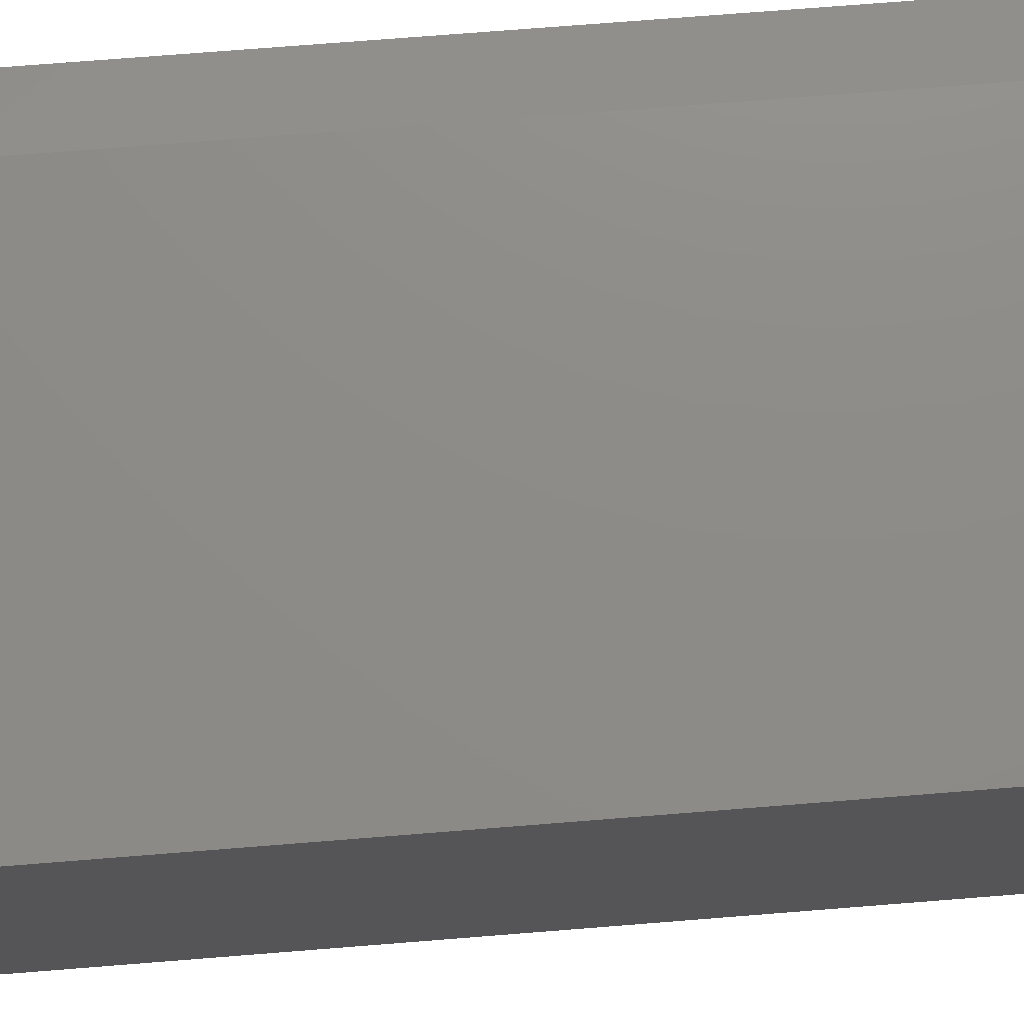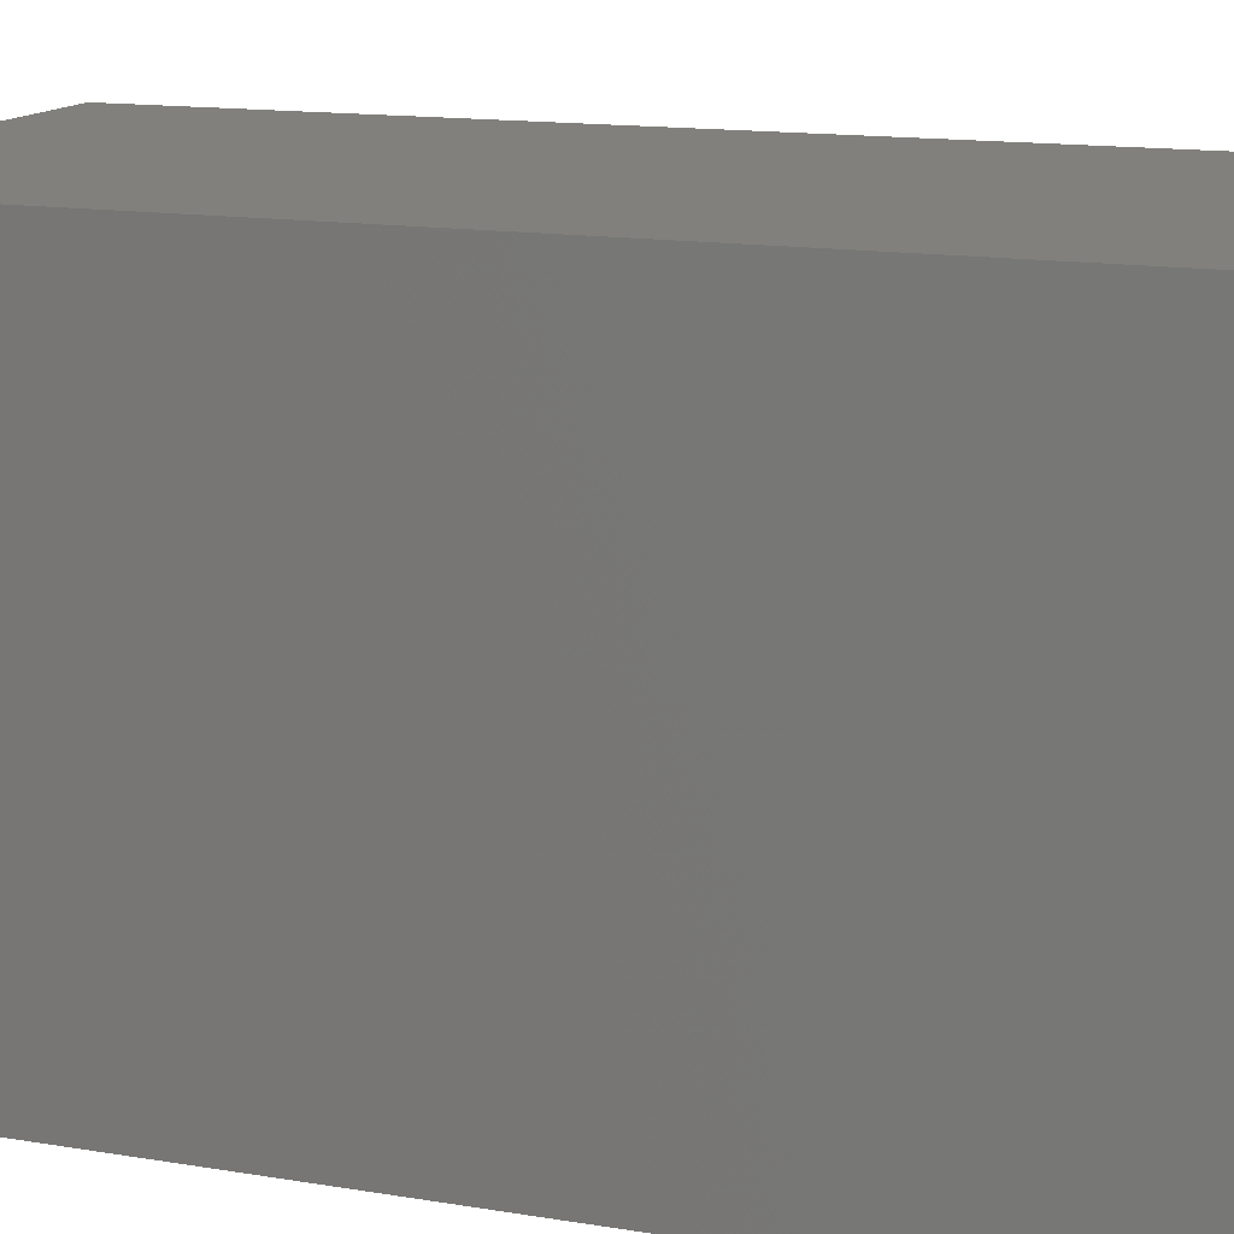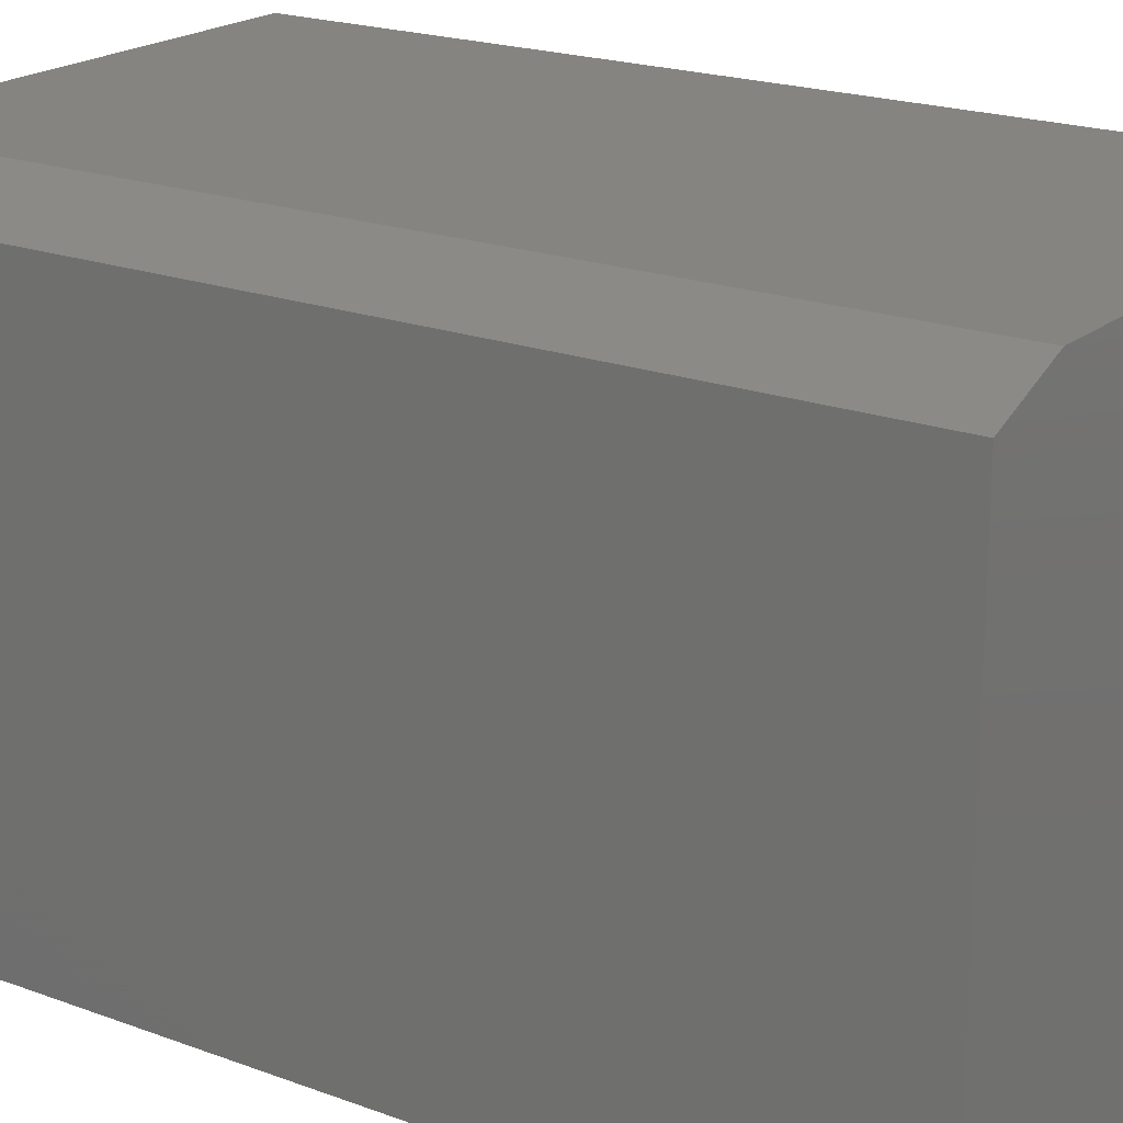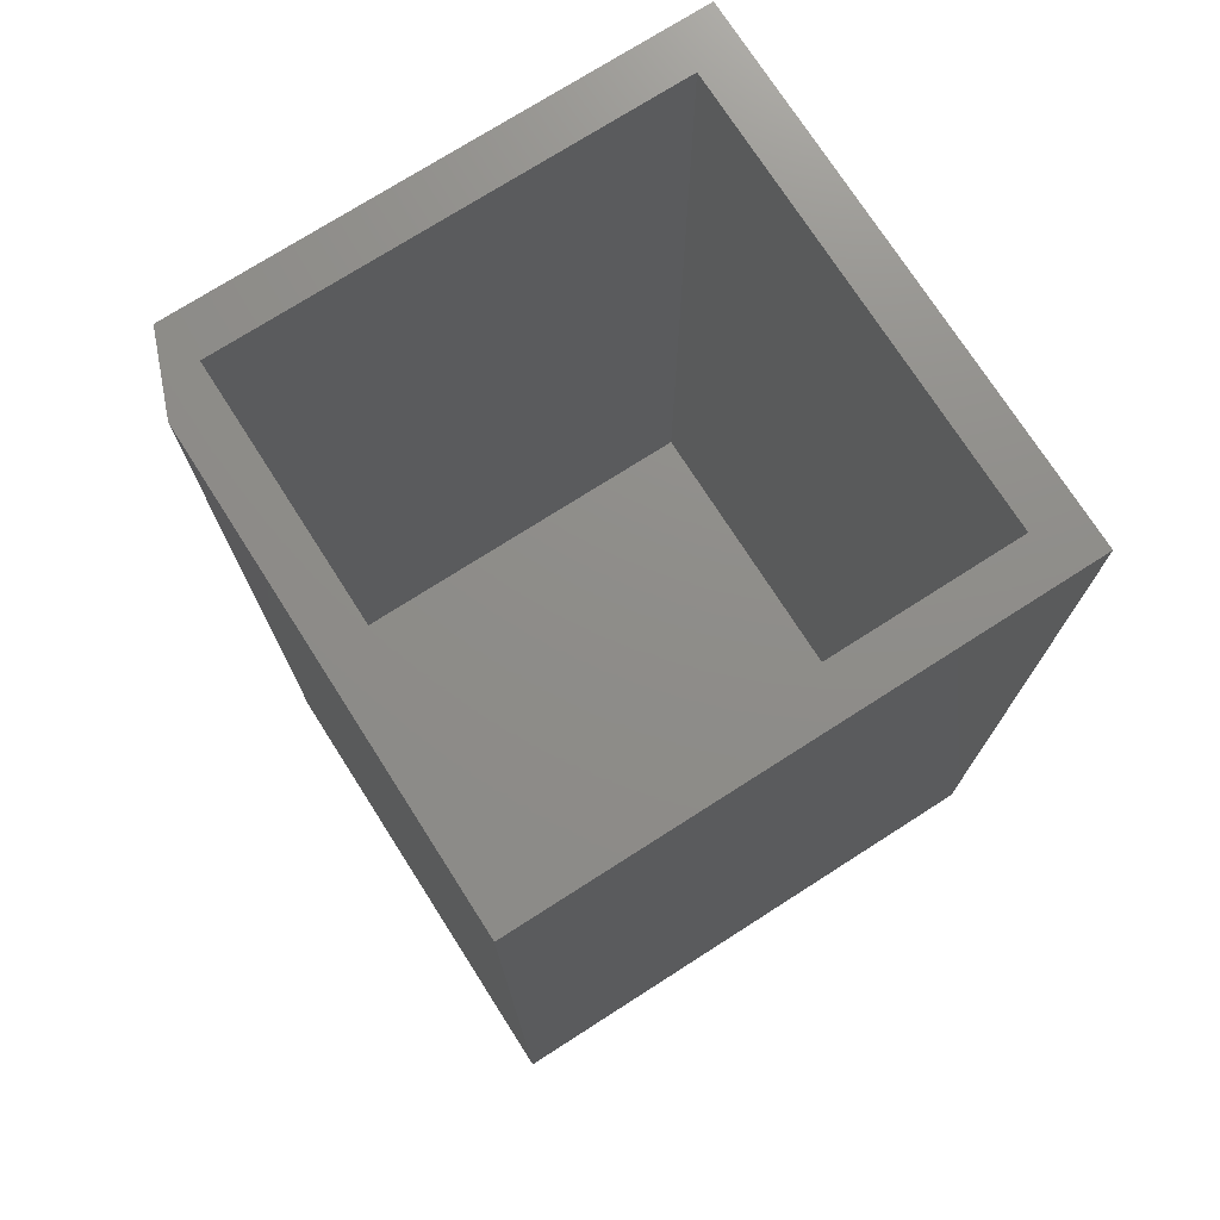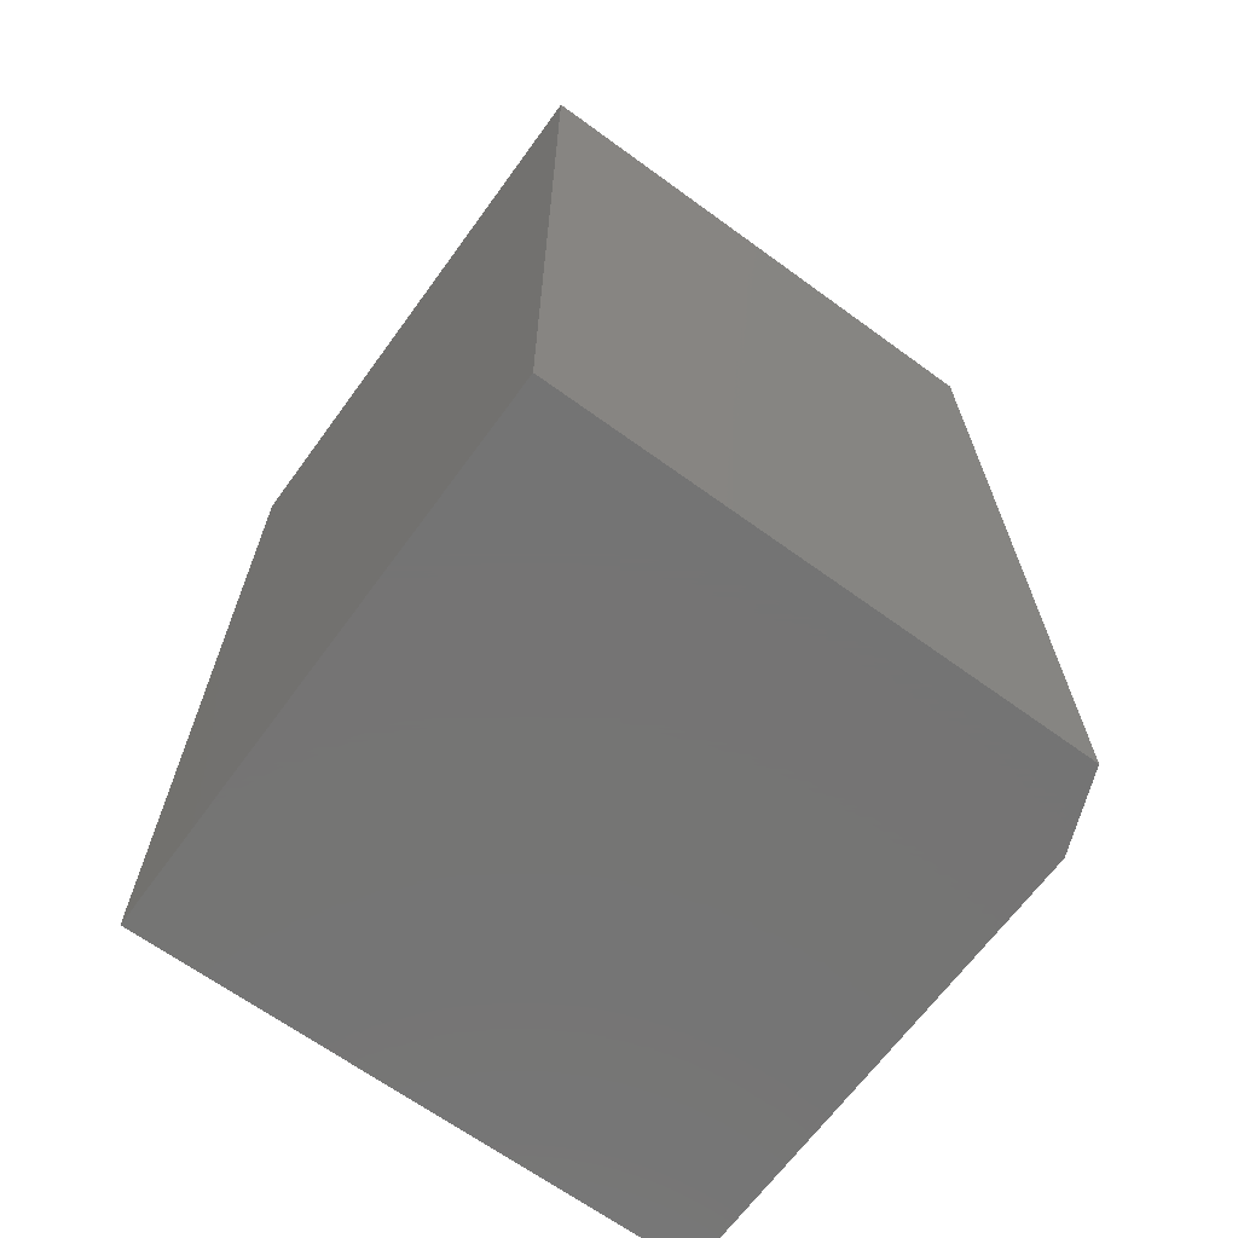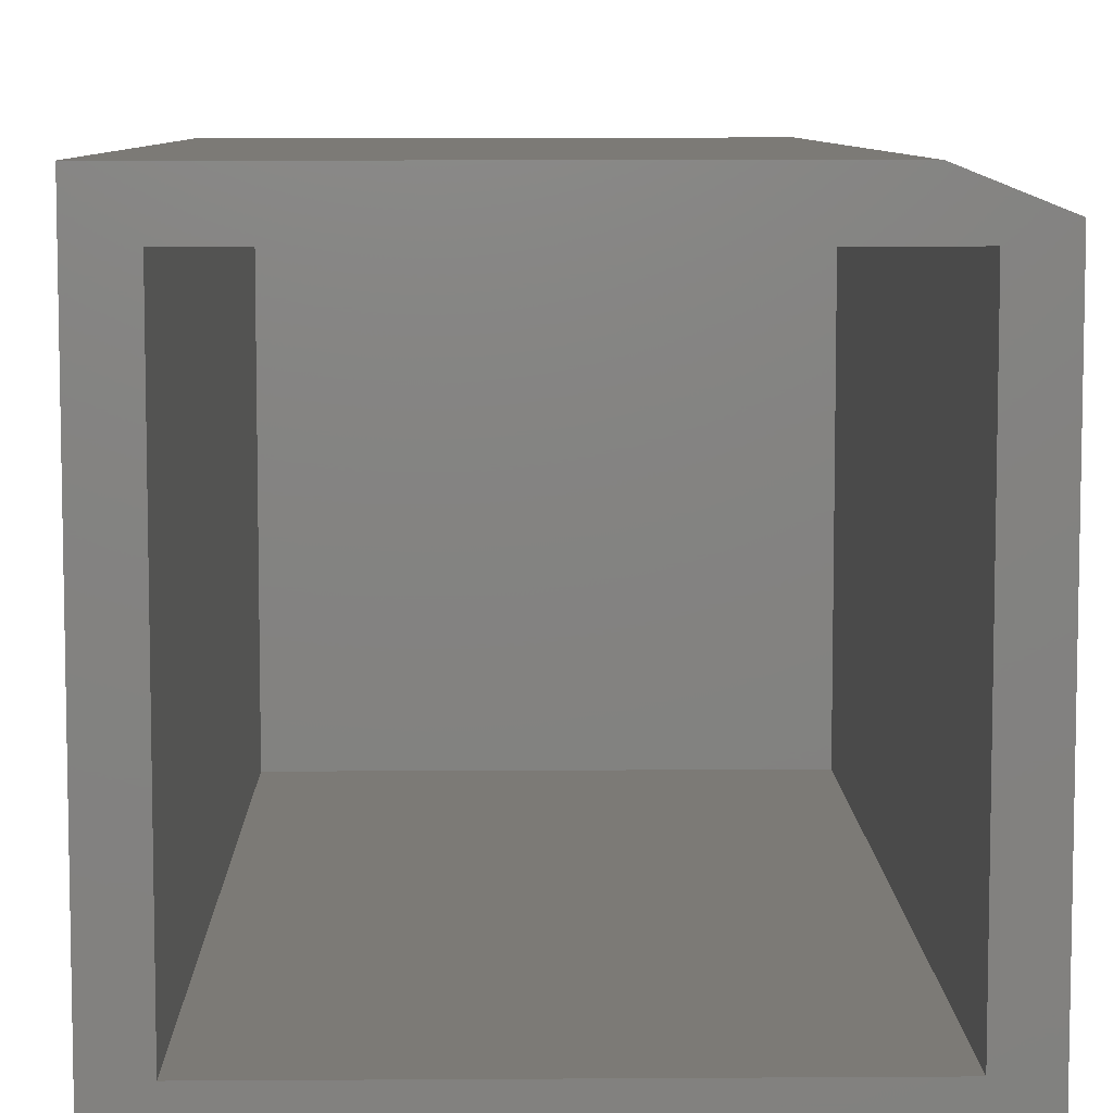
<metadata>
{"format":"stl","ext":"stl","renderer":"f3d","projection":"perspective","resolution":1024,"background":"white","views":[{"elev":75.4,"azim":-94.5,"up":"+Y"},{"elev":13.9,"azim":-69.5,"up":"+Y"},{"elev":20.0,"azim":124.5,"up":"+Y"},{"elev":74.1,"azim":-122.6,"up":"+Z"},{"elev":-66.8,"azim":53.9,"up":"+Z"},{"elev":7.7,"azim":-1.1,"up":"+Y"}]}
</metadata>
<code>
# stl→obj: 18 verts, 32 faces
v 0.2422 -0.03125 0.75
v 0.1641 7.893e-17 0.75
v 0.1953 -0.04688 0.75
v 0.1953 -0.5156 0.75
v 0.2422 -0.5625 0.75
v -0.3203 -0.5625 0.75
v -0.2734 -0.5156 0.75
v -0.3203 5.204e-17 0.75
v -0.2734 -0.04688 0.75
v -0.2734 -0.04688 -0.1406
v -0.2734 -0.5156 -0.1406
v 0.1953 -0.04688 -0.1406
v 0.1953 -0.5156 -0.1406
v -0.3203 0 -0.1875
v 0.1641 2.689e-17 -0.1875
v 0.2422 -0.5625 -0.1875
v 0.2422 -0.03125 -0.1875
v -0.3203 -0.5625 -0.1875
f 1 2 3
f 1 3 4
f 1 4 5
f 5 4 6
f 6 4 7
f 6 7 8
f 8 7 9
f 8 9 2
f 2 9 3
f 9 7 10
f 10 7 11
f 3 9 12
f 12 9 10
f 4 3 13
f 13 3 12
f 7 4 11
f 11 4 13
f 11 13 10
f 10 13 12
f 14 8 15
f 15 8 2
f 16 17 5
f 5 17 1
f 16 18 17
f 17 18 14
f 17 14 15
f 17 15 1
f 1 15 2
f 18 16 6
f 6 16 5
f 6 8 18
f 18 8 14

</code>
